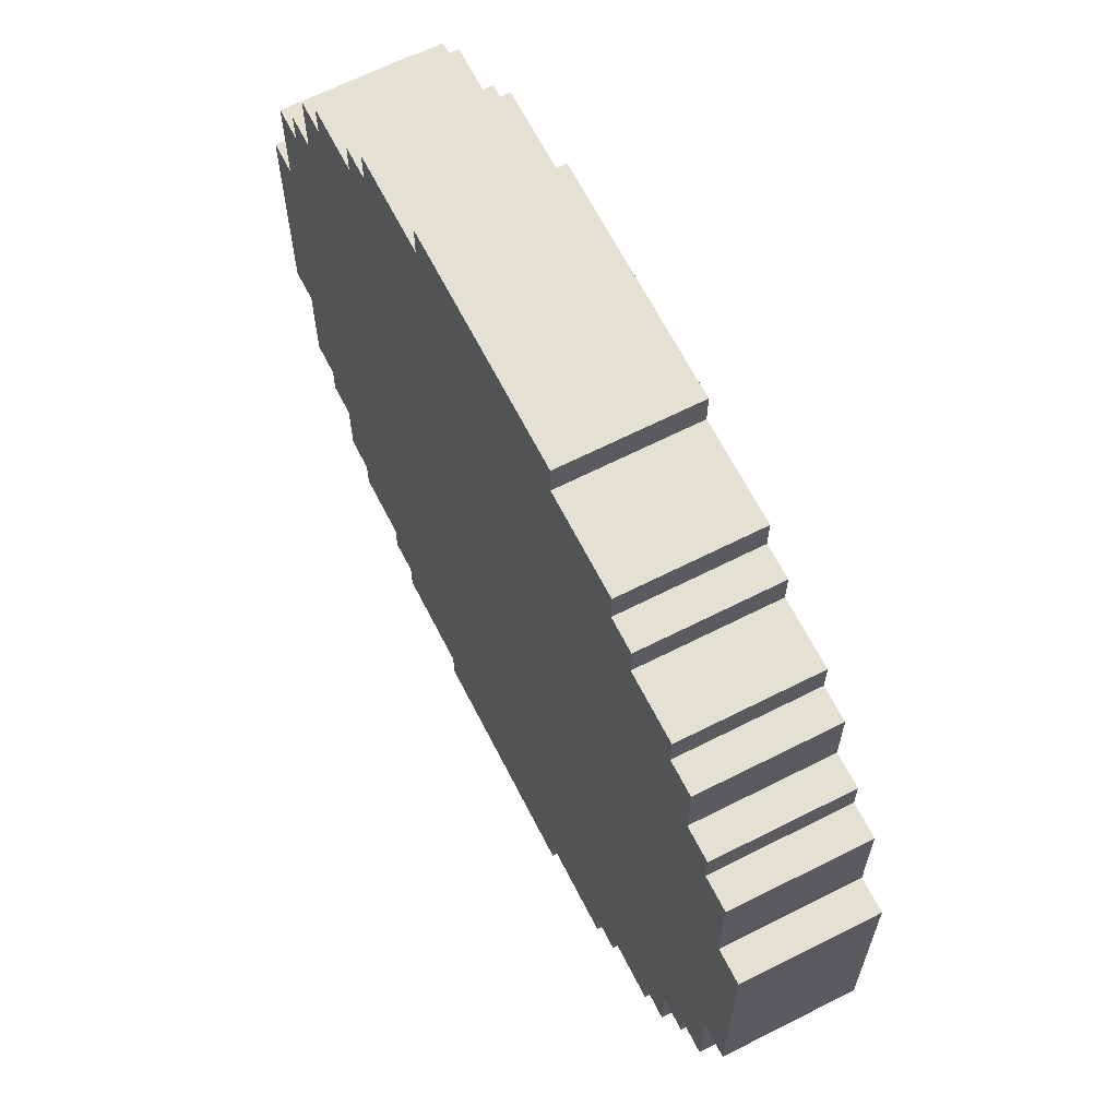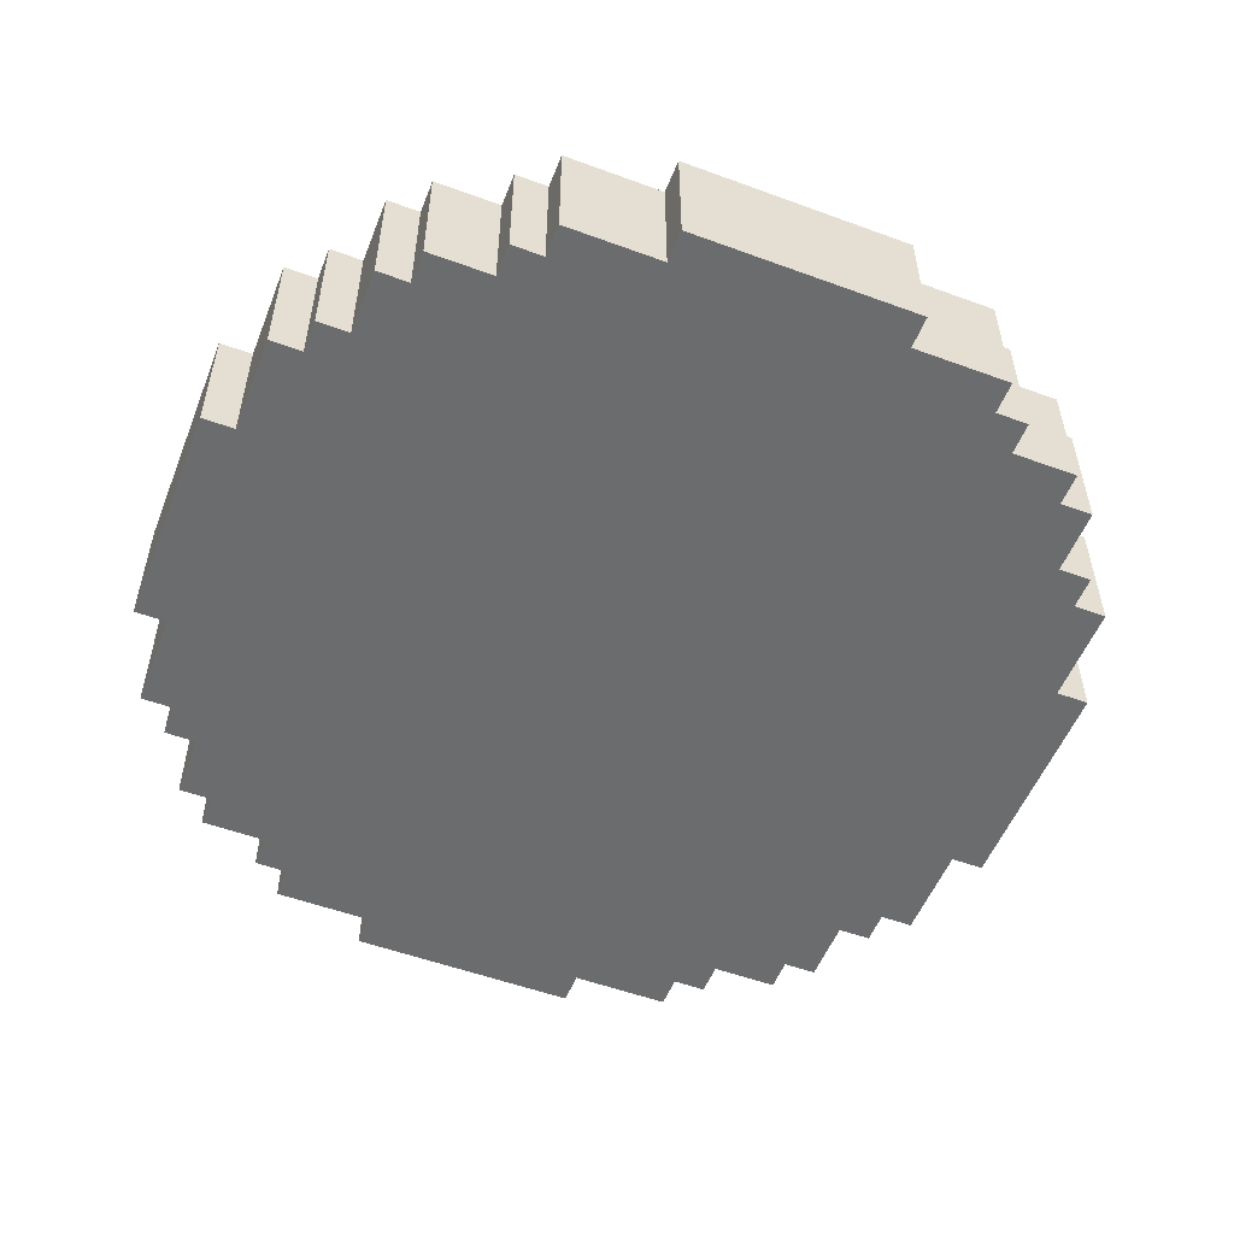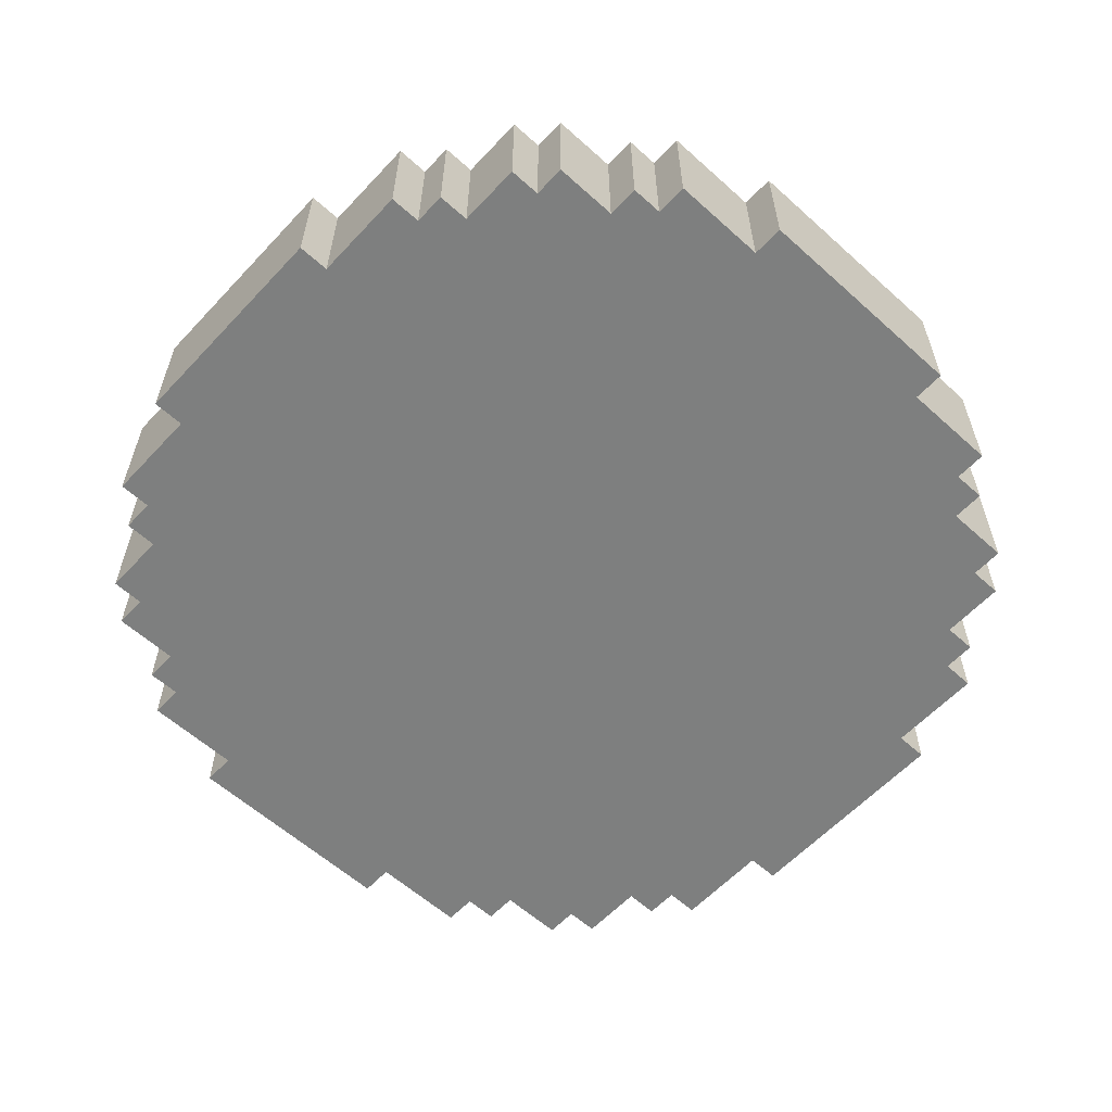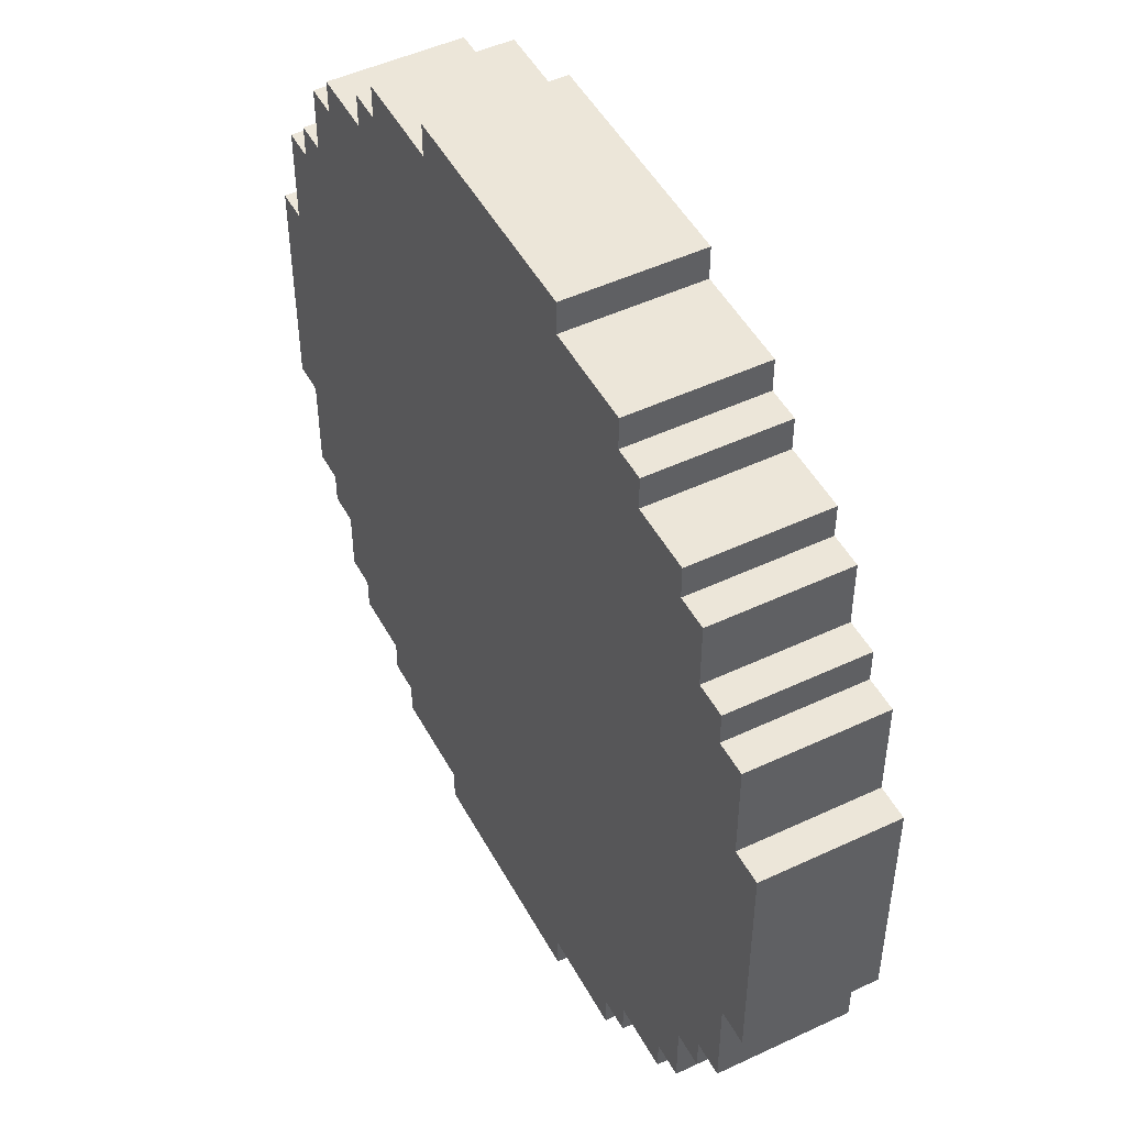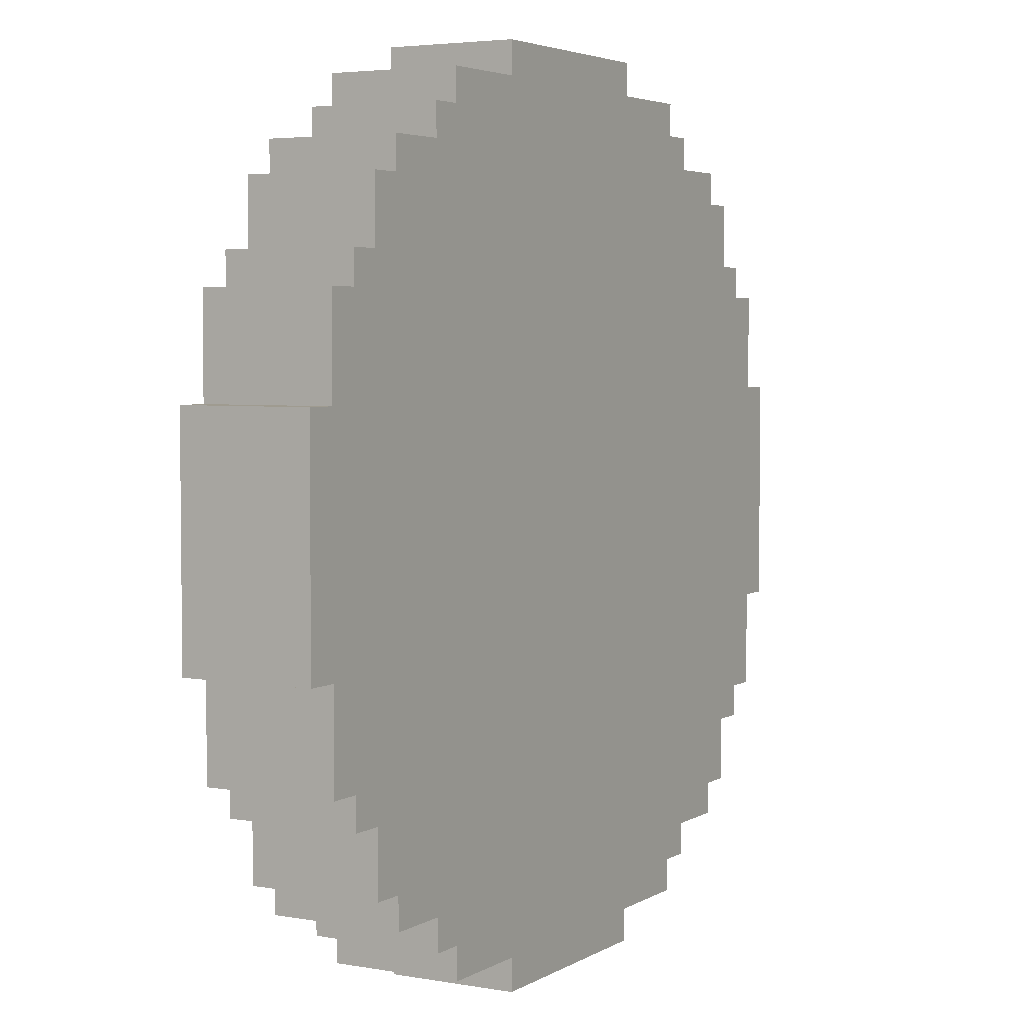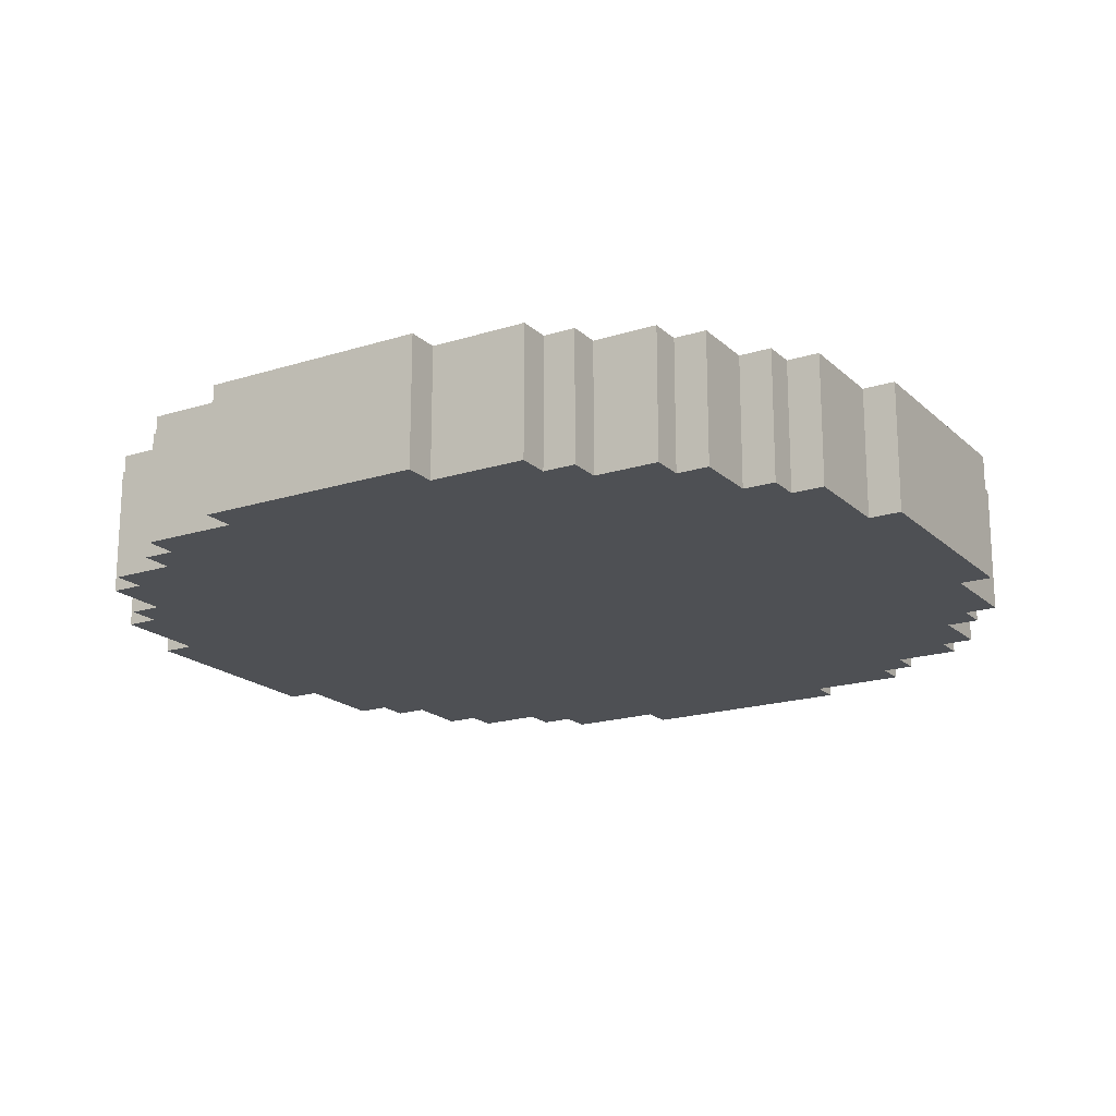
<metadata>
{"format":"obj","ext":"obj","renderer":"f3d","projection":"perspective","resolution":1024,"background":"white","views":[{"elev":65.4,"azim":63.0,"up":"+Z"},{"elev":-53.6,"azim":68.6,"up":"+Y"},{"elev":-59.6,"azim":137.3,"up":"+Y"},{"elev":48.8,"azim":-117.6,"up":"+Z"},{"elev":4.1,"azim":-60.1,"up":"+Z"},{"elev":-18.7,"azim":-148.8,"up":"+Y"}]}
</metadata>
<code>
o
v 0.6 2 -1.6
v 0.6 2 -2.3
v 0.6 2.4 -1.6
v 0.6 2.4 -2.3
v 0.7 2 -1.3
v 0.7 2 -1.6
v 0.7 2 -2.3
v 0.7 2 -2.6
v 0.7 2.4 -1.3
v 0.7 2.4 -1.6
v 0.7 2.4 -2.3
v 0.7 2.4 -2.6
v 0.8 2 -1.2
v 0.8 2 -1.3
v 0.8 2 -2.6
v 0.8 2 -2.7
v 0.8 2.4 -1.2
v 0.8 2.4 -1.3
v 0.8 2.4 -2.6
v 0.8 2.4 -2.7
v 0.9 2 -1
v 0.9 2 -1.2
v 0.9 2 -2.7
v 0.9 2 -2.9
v 0.9 2.4 -1
v 0.9 2.4 -1.2
v 0.9 2.4 -2.7
v 0.9 2.4 -2.9
v 1 2 -0.9
v 1 2 -1
v 1 2 -2.9
v 1 2 -3
v 1 2.4 -0.9
v 1 2.4 -1
v 1 2.4 -2.9
v 1 2.4 -3
v 1.2 2 -0.8
v 1.2 2 -0.9
v 1.2 2 -3
v 1.2 2 -3.1
v 1.2 2.4 -0.8
v 1.2 2.4 -0.9
v 1.2 2.4 -3
v 1.2 2.4 -3.1
v 1.3 2 -0.7
v 1.3 2 -0.8
v 1.3 2 -3.1
v 1.3 2 -3.2
v 1.3 2.4 -0.7
v 1.3 2.4 -0.8
v 1.3 2.4 -3.1
v 1.3 2.4 -3.2
v 1.6 2 -0.6
v 1.6 2 -0.7
v 1.6 2 -3.2
v 1.6 2 -3.3
v 1.6 2.4 -0.6
v 1.6 2.4 -0.7
v 1.6 2.4 -3.2
v 1.6 2.4 -3.3
v 2.3 2 -0.6
v 2.3 2 -0.7
v 2.3 2 -3.2
v 2.3 2 -3.3
v 2.3 2.4 -0.6
v 2.3 2.4 -0.7
v 2.3 2.4 -3.2
v 2.3 2.4 -3.3
v 2.6 2 -0.7
v 2.6 2 -0.8
v 2.6 2 -3.1
v 2.6 2 -3.2
v 2.6 2.4 -0.7
v 2.6 2.4 -0.8
v 2.6 2.4 -3.1
v 2.6 2.4 -3.2
v 2.7 2 -0.8
v 2.7 2 -0.9
v 2.7 2 -3
v 2.7 2 -3.1
v 2.7 2.4 -0.8
v 2.7 2.4 -0.9
v 2.7 2.4 -3
v 2.7 2.4 -3.1
v 2.9 2 -0.9
v 2.9 2 -1
v 2.9 2 -2.9
v 2.9 2 -3
v 2.9 2.4 -0.9
v 2.9 2.4 -1
v 2.9 2.4 -2.9
v 2.9 2.4 -3
v 3 2 -1
v 3 2 -1.2
v 3 2 -2.7
v 3 2 -2.9
v 3 2.4 -1
v 3 2.4 -1.2
v 3 2.4 -2.7
v 3 2.4 -2.9
v 3.1 2 -1.2
v 3.1 2 -1.3
v 3.1 2 -2.6
v 3.1 2 -2.7
v 3.1 2.4 -1.2
v 3.1 2.4 -1.3
v 3.1 2.4 -2.6
v 3.1 2.4 -2.7
v 3.2 2 -1.3
v 3.2 2 -1.6
v 3.2 2 -2.3
v 3.2 2 -2.6
v 3.2 2.4 -1.3
v 3.2 2.4 -1.6
v 3.2 2.4 -2.3
v 3.2 2.4 -2.6
v 3.3 2 -1.6
v 3.3 2 -2.3
v 3.3 2.4 -1.6
v 3.3 2.4 -2.3
v 1.6 2 -0.6
v 1.6 2.4 -0.6
v 2.3 2 -0.6
v 2.3 2.4 -0.6
v 1.3 2 -0.7
v 1.3 2.4 -0.7
v 1.6 2 -0.7
v 1.6 2.4 -0.7
v 2.3 2 -0.7
v 2.3 2.4 -0.7
v 2.6 2 -0.7
v 2.6 2.4 -0.7
v 1.2 2 -0.8
v 1.2 2.4 -0.8
v 1.3 2 -0.8
v 1.3 2.4 -0.8
v 2.6 2 -0.8
v 2.6 2.4 -0.8
v 2.7 2 -0.8
v 2.7 2.4 -0.8
v 1 2 -0.9
v 1 2.4 -0.9
v 1.2 2 -0.9
v 1.2 2.4 -0.9
v 2.7 2 -0.9
v 2.7 2.4 -0.9
v 2.9 2 -0.9
v 2.9 2.4 -0.9
v 0.9 2 -1
v 0.9 2.4 -1
v 1 2 -1
v 1 2.4 -1
v 2.9 2 -1
v 2.9 2.4 -1
v 3 2 -1
v 3 2.4 -1
v 0.8 2 -1.2
v 0.8 2.4 -1.2
v 0.9 2 -1.2
v 0.9 2.4 -1.2
v 3 2 -1.2
v 3 2.4 -1.2
v 3.1 2 -1.2
v 3.1 2.4 -1.2
v 0.7 2 -1.3
v 0.7 2.4 -1.3
v 0.8 2 -1.3
v 0.8 2.4 -1.3
v 3.1 2 -1.3
v 3.1 2.4 -1.3
v 3.2 2 -1.3
v 3.2 2.4 -1.3
v 0.6 2 -1.6
v 0.6 2.4 -1.6
v 0.7 2 -1.6
v 0.7 2.4 -1.6
v 3.2 2 -1.6
v 3.2 2.4 -1.6
v 3.3 2 -1.6
v 3.3 2.4 -1.6
v 0.6 2 -2.3
v 0.6 2.4 -2.3
v 0.7 2 -2.3
v 0.7 2.4 -2.3
v 3.2 2 -2.3
v 3.2 2.4 -2.3
v 3.3 2 -2.3
v 3.3 2.4 -2.3
v 0.7 2 -2.6
v 0.7 2.4 -2.6
v 0.8 2 -2.6
v 0.8 2.4 -2.6
v 3.1 2 -2.6
v 3.1 2.4 -2.6
v 3.2 2 -2.6
v 3.2 2.4 -2.6
v 0.8 2 -2.7
v 0.8 2.4 -2.7
v 0.9 2 -2.7
v 0.9 2.4 -2.7
v 3 2 -2.7
v 3 2.4 -2.7
v 3.1 2 -2.7
v 3.1 2.4 -2.7
v 0.9 2 -2.9
v 0.9 2.4 -2.9
v 1 2 -2.9
v 1 2.4 -2.9
v 2.9 2 -2.9
v 2.9 2.4 -2.9
v 3 2 -2.9
v 3 2.4 -2.9
v 1 2 -3
v 1 2.4 -3
v 1.2 2 -3
v 1.2 2.4 -3
v 2.7 2 -3
v 2.7 2.4 -3
v 2.9 2 -3
v 2.9 2.4 -3
v 1.2 2 -3.1
v 1.2 2.4 -3.1
v 1.3 2 -3.1
v 1.3 2.4 -3.1
v 2.6 2 -3.1
v 2.6 2.4 -3.1
v 2.7 2 -3.1
v 2.7 2.4 -3.1
v 1.3 2 -3.2
v 1.3 2.4 -3.2
v 1.6 2 -3.2
v 1.6 2.4 -3.2
v 2.3 2 -3.2
v 2.3 2.4 -3.2
v 2.6 2 -3.2
v 2.6 2.4 -3.2
v 1.6 2 -3.3
v 1.6 2.4 -3.3
v 2.3 2 -3.3
v 2.3 2.4 -3.3
v 1.6 2 -0.6
v 2.3 2 -0.6
v 1.3 2 -0.7
v 1.6 2 -0.7
v 2.3 2 -0.7
v 2.6 2 -0.7
v 1.2 2 -0.8
v 1.3 2 -0.8
v 2.6 2 -0.8
v 2.7 2 -0.8
v 1 2 -0.9
v 1.2 2 -0.9
v 2.7 2 -0.9
v 2.9 2 -0.9
v 0.9 2 -1
v 1 2 -1
v 2.9 2 -1
v 3 2 -1
v 0.8 2 -1.2
v 0.9 2 -1.2
v 3 2 -1.2
v 3.1 2 -1.2
v 0.7 2 -1.3
v 0.8 2 -1.3
v 3.1 2 -1.3
v 3.2 2 -1.3
v 0.6 2 -1.6
v 0.7 2 -1.6
v 3.2 2 -1.6
v 3.3 2 -1.6
v 0.6 2 -2.3
v 0.7 2 -2.3
v 3.2 2 -2.3
v 3.3 2 -2.3
v 0.7 2 -2.6
v 0.8 2 -2.6
v 3.1 2 -2.6
v 3.2 2 -2.6
v 0.8 2 -2.7
v 0.9 2 -2.7
v 3 2 -2.7
v 3.1 2 -2.7
v 0.9 2 -2.9
v 1 2 -2.9
v 2.9 2 -2.9
v 3 2 -2.9
v 1 2 -3
v 1.2 2 -3
v 2.7 2 -3
v 2.9 2 -3
v 1.2 2 -3.1
v 1.3 2 -3.1
v 2.6 2 -3.1
v 2.7 2 -3.1
v 1.3 2 -3.2
v 1.6 2 -3.2
v 2.3 2 -3.2
v 2.6 2 -3.2
v 1.6 2 -3.3
v 2.3 2 -3.3
v 1.6 2.4 -0.6
v 2.3 2.4 -0.6
v 1.3 2.4 -0.7
v 1.6 2.4 -0.7
v 2.3 2.4 -0.7
v 2.6 2.4 -0.7
v 1.2 2.4 -0.8
v 1.3 2.4 -0.8
v 2.6 2.4 -0.8
v 2.7 2.4 -0.8
v 1 2.4 -0.9
v 1.2 2.4 -0.9
v 2.7 2.4 -0.9
v 2.9 2.4 -0.9
v 0.9 2.4 -1
v 1 2.4 -1
v 2.9 2.4 -1
v 3 2.4 -1
v 0.8 2.4 -1.2
v 0.9 2.4 -1.2
v 3 2.4 -1.2
v 3.1 2.4 -1.2
v 0.7 2.4 -1.3
v 0.8 2.4 -1.3
v 3.1 2.4 -1.3
v 3.2 2.4 -1.3
v 0.6 2.4 -1.6
v 0.7 2.4 -1.6
v 3.2 2.4 -1.6
v 3.3 2.4 -1.6
v 0.6 2.4 -2.3
v 0.7 2.4 -2.3
v 3.2 2.4 -2.3
v 3.3 2.4 -2.3
v 0.7 2.4 -2.6
v 0.8 2.4 -2.6
v 3.1 2.4 -2.6
v 3.2 2.4 -2.6
v 0.8 2.4 -2.7
v 0.9 2.4 -2.7
v 3 2.4 -2.7
v 3.1 2.4 -2.7
v 0.9 2.4 -2.9
v 1 2.4 -2.9
v 2.9 2.4 -2.9
v 3 2.4 -2.9
v 1 2.4 -3
v 1.2 2.4 -3
v 2.7 2.4 -3
v 2.9 2.4 -3
v 1.2 2.4 -3.1
v 1.3 2.4 -3.1
v 2.6 2.4 -3.1
v 2.7 2.4 -3.1
v 1.3 2.4 -3.2
v 1.6 2.4 -3.2
v 2.3 2.4 -3.2
v 2.6 2.4 -3.2
v 1.6 2.4 -3.3
v 2.3 2.4 -3.3
f 3 2 1
f 4 2 3
f 9 6 5
f 10 6 9
f 11 8 7
f 12 8 11
f 17 14 13
f 18 14 17
f 19 16 15
f 20 16 19
f 25 22 21
f 26 22 25
f 27 24 23
f 28 24 27
f 33 30 29
f 34 30 33
f 35 32 31
f 36 32 35
f 41 38 37
f 42 38 41
f 43 40 39
f 44 40 43
f 49 46 45
f 50 46 49
f 51 48 47
f 52 48 51
f 57 54 53
f 58 54 57
f 59 56 55
f 60 56 59
f 61 62 65
f 65 62 66
f 63 64 67
f 67 64 68
f 69 70 73
f 73 70 74
f 71 72 75
f 75 72 76
f 77 78 81
f 81 78 82
f 79 80 83
f 83 80 84
f 85 86 89
f 89 86 90
f 87 88 91
f 91 88 92
f 93 94 97
f 97 94 98
f 95 96 99
f 99 96 100
f 101 102 105
f 105 102 106
f 103 104 107
f 107 104 108
f 109 110 113
f 113 110 114
f 111 112 115
f 115 112 116
f 117 118 119
f 119 118 120
f 123 122 121
f 124 122 123
f 127 126 125
f 128 126 127
f 131 130 129
f 132 130 131
f 135 134 133
f 136 134 135
f 139 138 137
f 140 138 139
f 143 142 141
f 144 142 143
f 147 146 145
f 148 146 147
f 151 150 149
f 152 150 151
f 155 154 153
f 156 154 155
f 159 158 157
f 160 158 159
f 163 162 161
f 164 162 163
f 167 166 165
f 168 166 167
f 171 170 169
f 172 170 171
f 175 174 173
f 176 174 175
f 179 178 177
f 180 178 179
f 181 182 183
f 183 182 184
f 185 186 187
f 187 186 188
f 189 190 191
f 191 190 192
f 193 194 195
f 195 194 196
f 197 198 199
f 199 198 200
f 201 202 203
f 203 202 204
f 205 206 207
f 207 206 208
f 209 210 211
f 211 210 212
f 213 214 215
f 215 214 216
f 217 218 219
f 219 218 220
f 221 222 223
f 223 222 224
f 225 226 227
f 227 226 228
f 229 230 231
f 231 230 232
f 233 234 235
f 235 234 236
f 237 238 239
f 239 238 240
f 244 242 241
f 245 242 244
f 248 244 243
f 248 246 245
f 248 245 244
f 249 246 248
f 252 248 247
f 252 250 249
f 252 249 248
f 253 250 252
f 256 252 251
f 256 254 253
f 256 253 252
f 257 254 256
f 260 256 255
f 260 258 257
f 260 257 256
f 261 258 260
f 264 260 259
f 264 262 261
f 264 261 260
f 265 262 264
f 268 264 263
f 268 266 265
f 268 265 264
f 269 266 268
f 271 268 267
f 271 270 269
f 271 269 268
f 272 270 271
f 273 270 272
f 274 270 273
f 275 273 272
f 276 273 275
f 277 273 276
f 278 273 277
f 279 277 276
f 280 277 279
f 281 277 280
f 282 277 281
f 283 281 280
f 284 281 283
f 285 281 284
f 286 281 285
f 287 285 284
f 288 285 287
f 289 285 288
f 290 285 289
f 291 289 288
f 292 289 291
f 293 289 292
f 294 289 293
f 295 293 292
f 296 293 295
f 297 293 296
f 298 293 297
f 299 297 296
f 300 297 299
f 301 302 304
f 304 302 305
f 303 304 308
f 305 306 308
f 304 305 308
f 308 306 309
f 307 308 312
f 309 310 312
f 308 309 312
f 312 310 313
f 311 312 316
f 313 314 316
f 312 313 316
f 316 314 317
f 315 316 320
f 317 318 320
f 316 317 320
f 320 318 321
f 319 320 324
f 321 322 324
f 320 321 324
f 324 322 325
f 323 324 328
f 325 326 328
f 324 325 328
f 328 326 329
f 327 328 331
f 329 330 331
f 328 329 331
f 331 330 332
f 332 330 333
f 333 330 334
f 332 333 335
f 335 333 336
f 336 333 337
f 337 333 338
f 336 337 339
f 339 337 340
f 340 337 341
f 341 337 342
f 340 341 343
f 343 341 344
f 344 341 345
f 345 341 346
f 344 345 347
f 347 345 348
f 348 345 349
f 349 345 350
f 348 349 351
f 351 349 352
f 352 349 353
f 353 349 354
f 352 353 355
f 355 353 356
f 356 353 357
f 357 353 358
f 356 357 359
f 359 357 360

</code>
